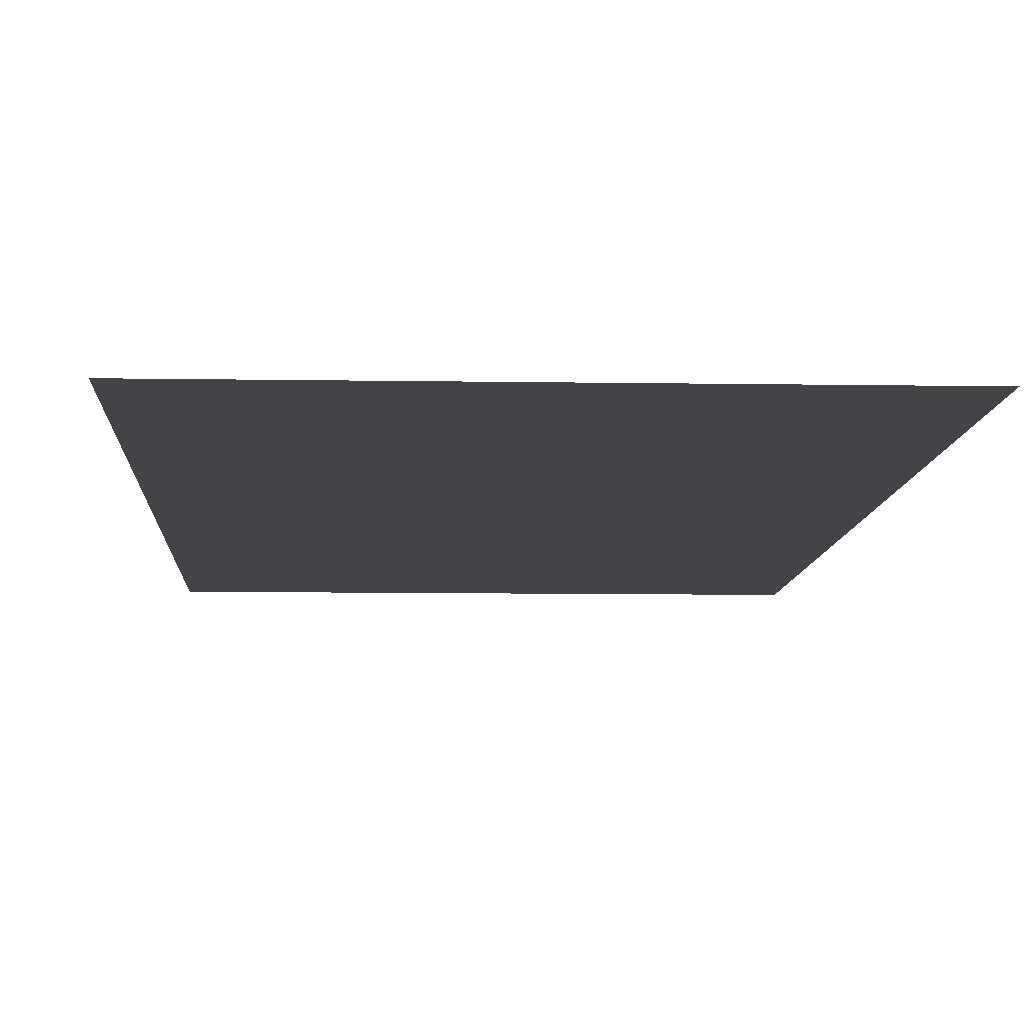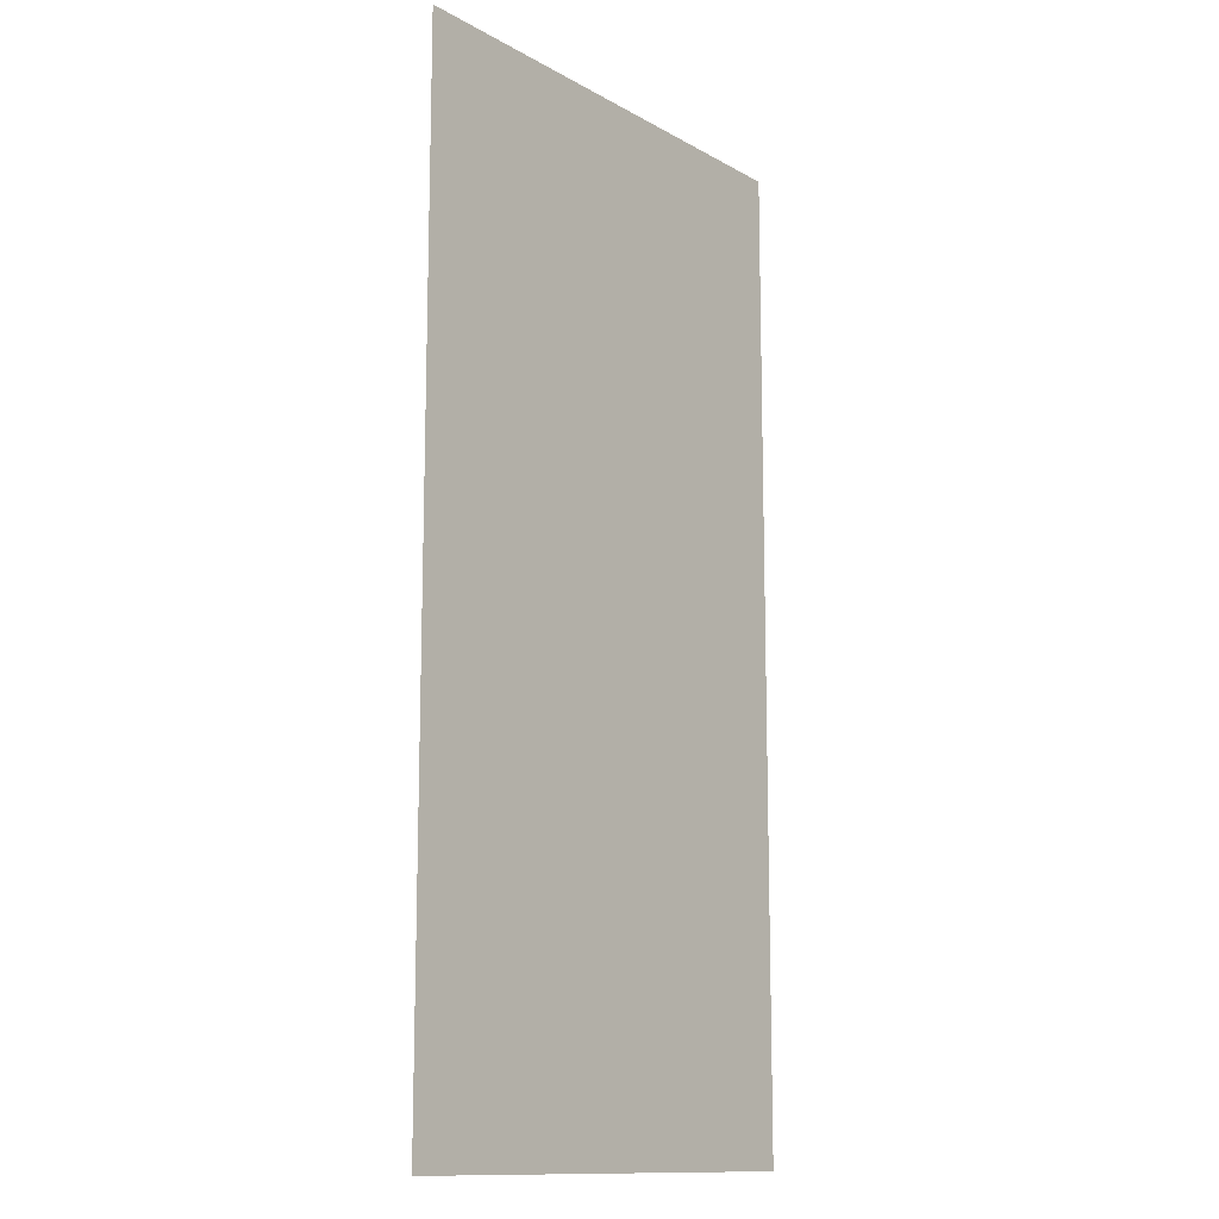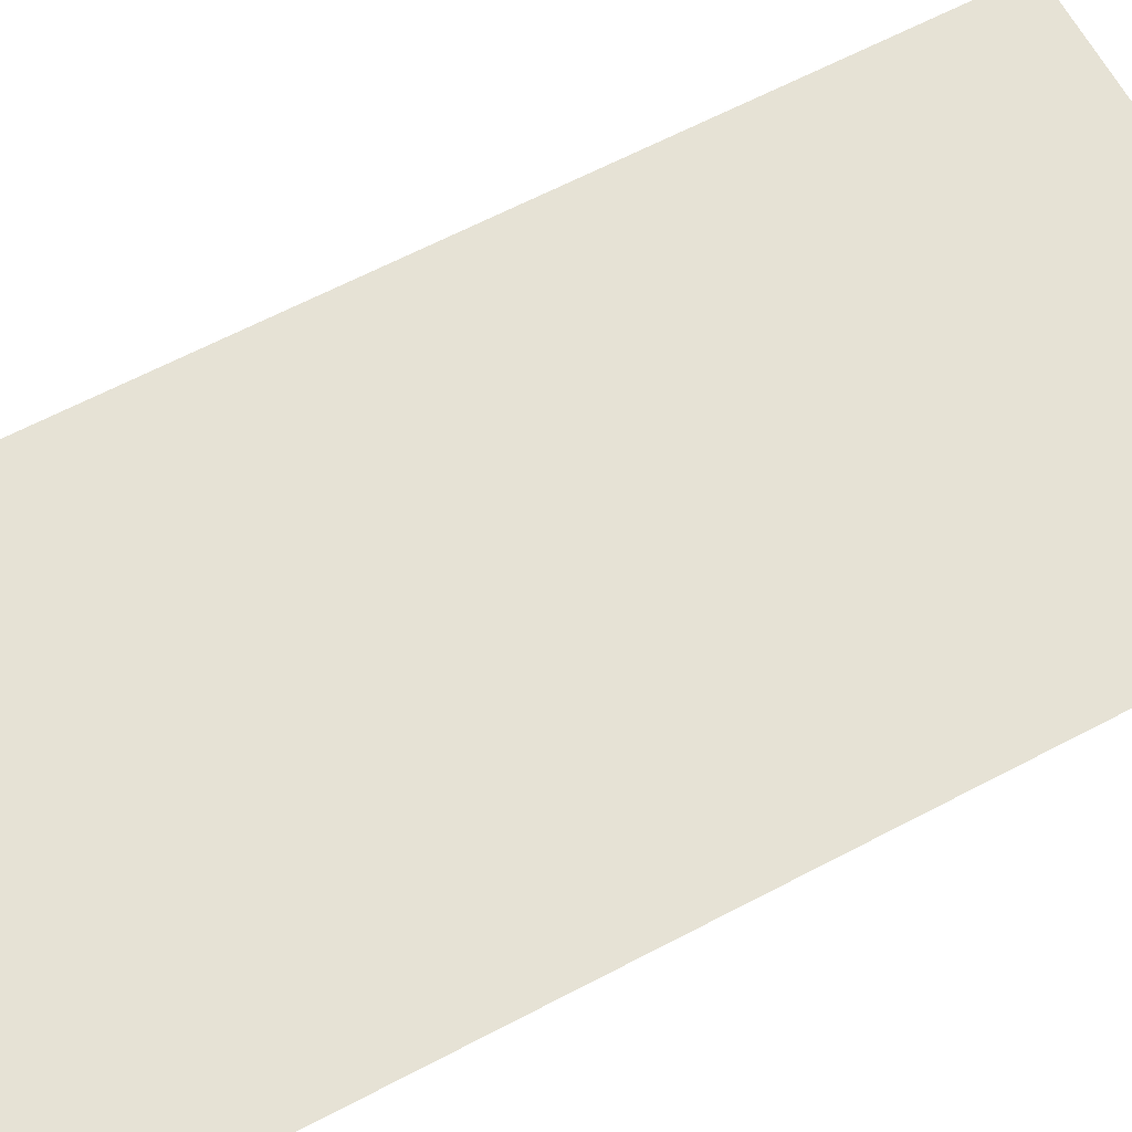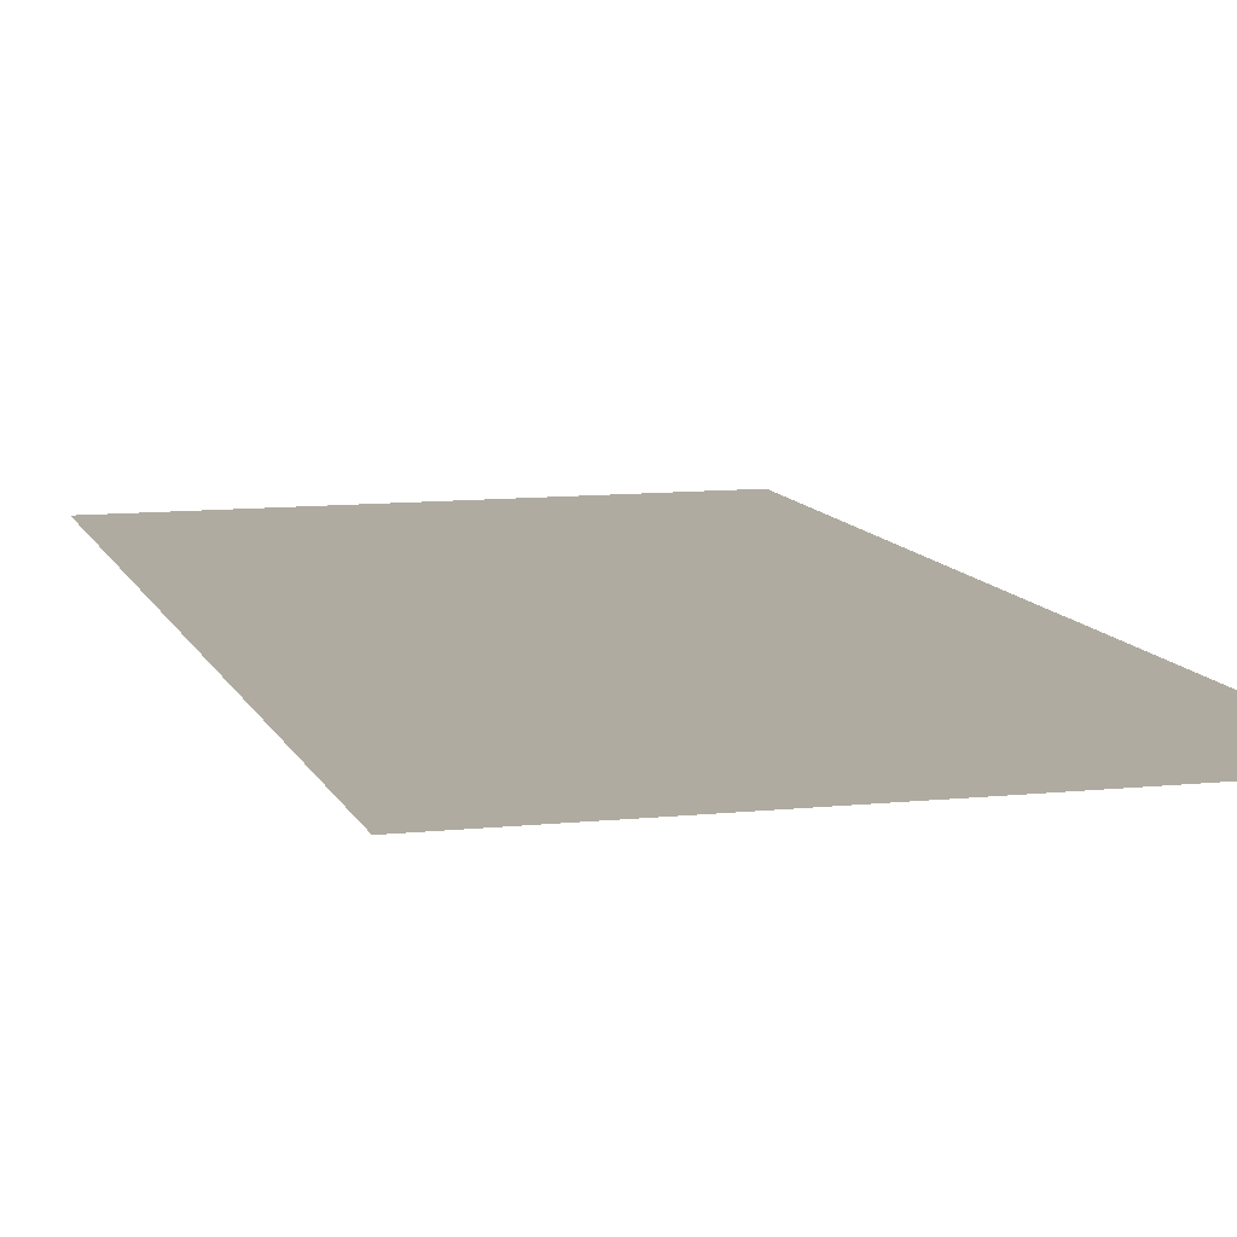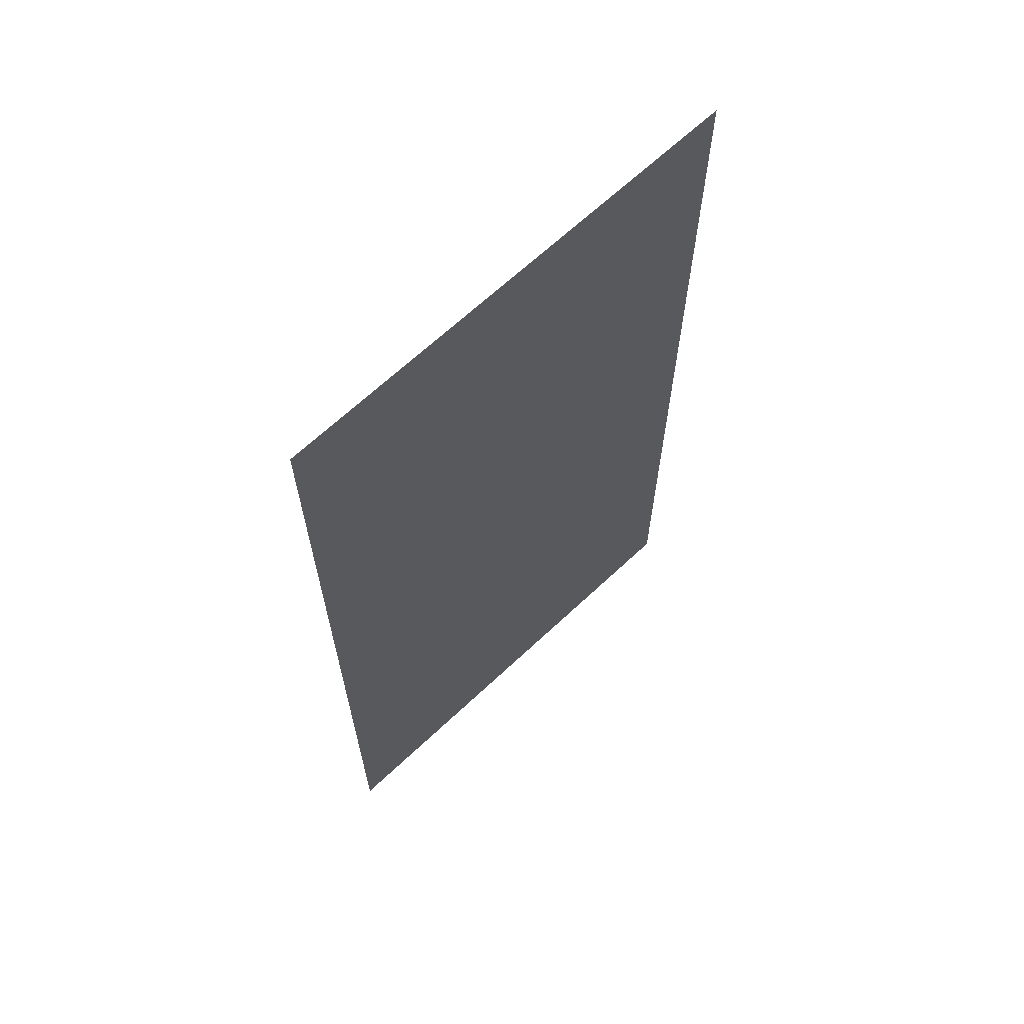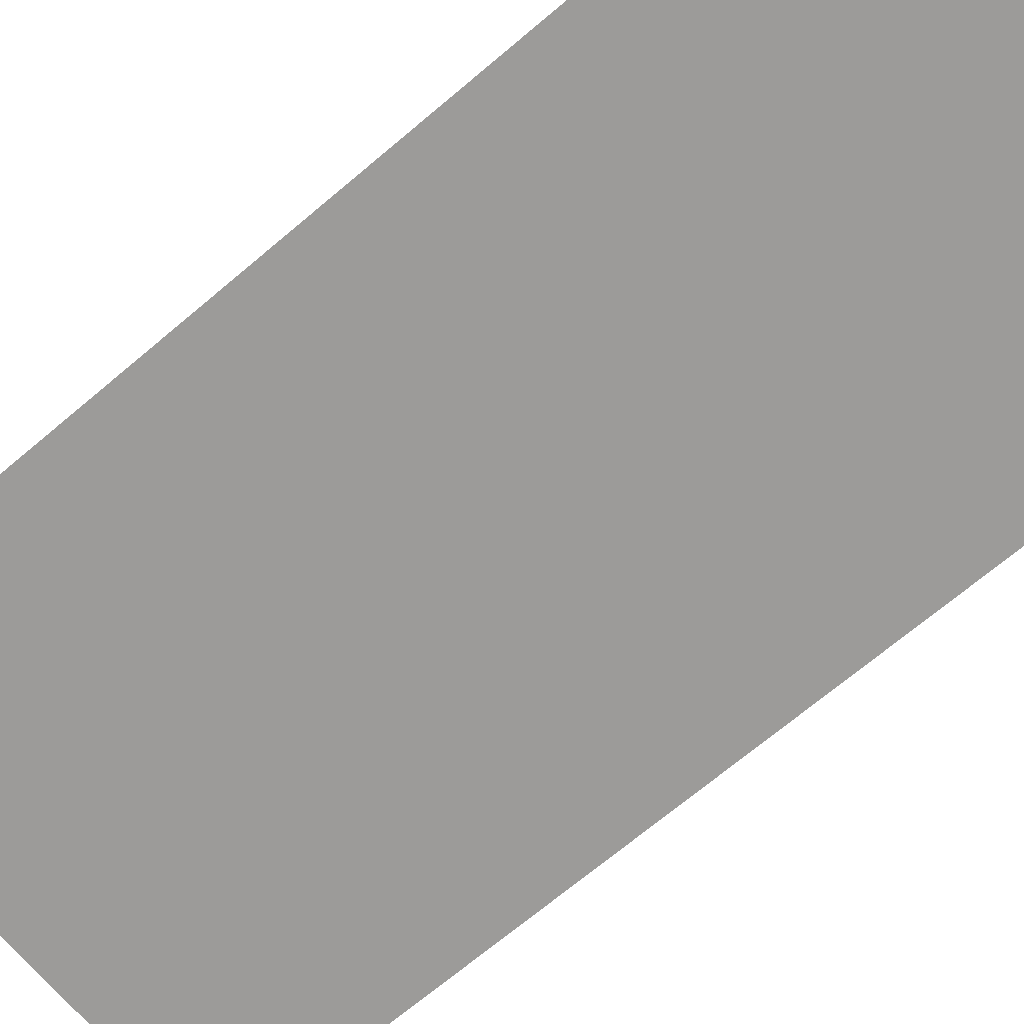
<metadata>
{"format":"obj","ext":"obj","renderer":"f3d","projection":"perspective","resolution":1024,"background":"white","views":[{"elev":-8.0,"azim":177.2,"up":"+Z"},{"elev":-12.8,"azim":-51.7,"up":"+Y"},{"elev":63.9,"azim":-118.0,"up":"+Z"},{"elev":9.8,"azim":164.4,"up":"+Z"},{"elev":66.4,"azim":136.7,"up":"+Y"},{"elev":-69.7,"azim":130.2,"up":"+Z"}]}
</metadata>
<code>
v 0 -80 0
v -16 -80 0
v -16 -64 0
v 0 -64 0
v 0 -96 0
v -16 -96 0
v -16 -80 0
v 0 -80 0
g cave9_mesh_0010
f 1 2 3 4
f 5 6 7 8

</code>
